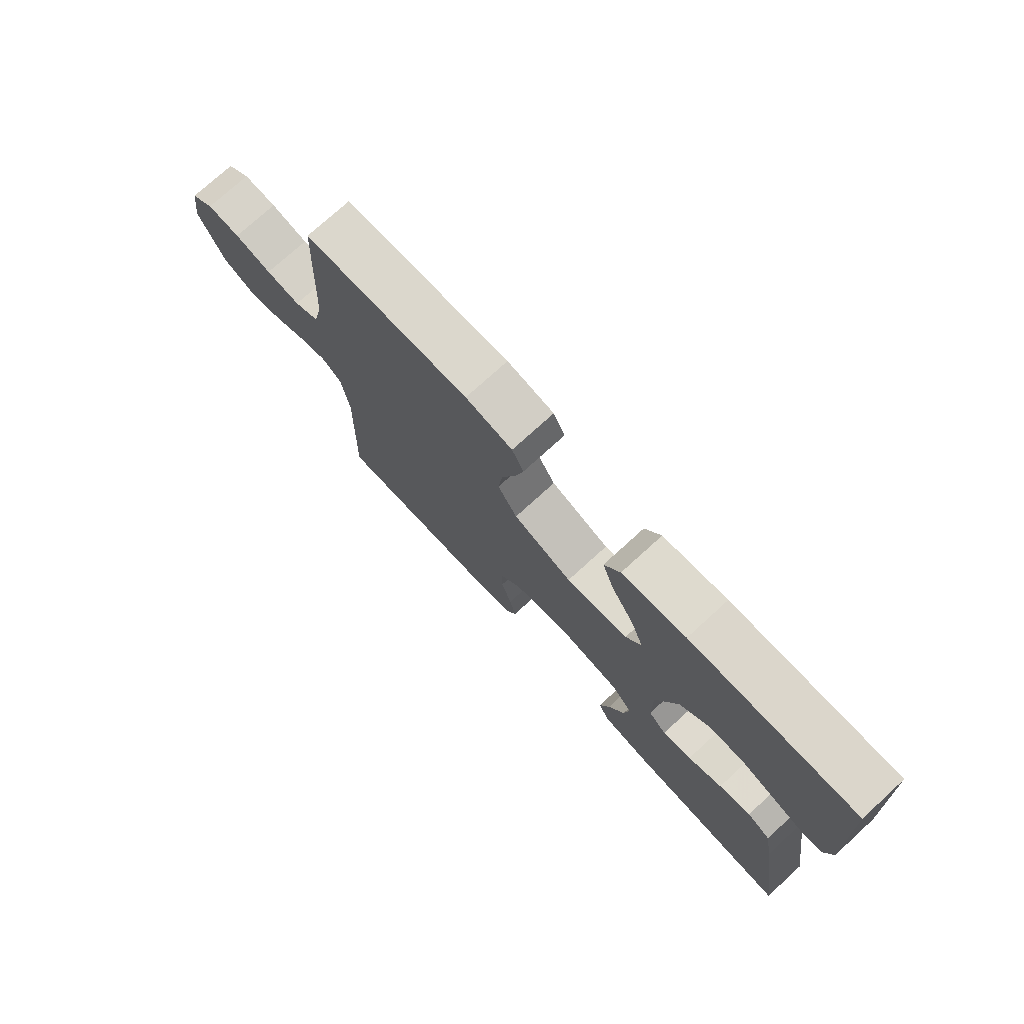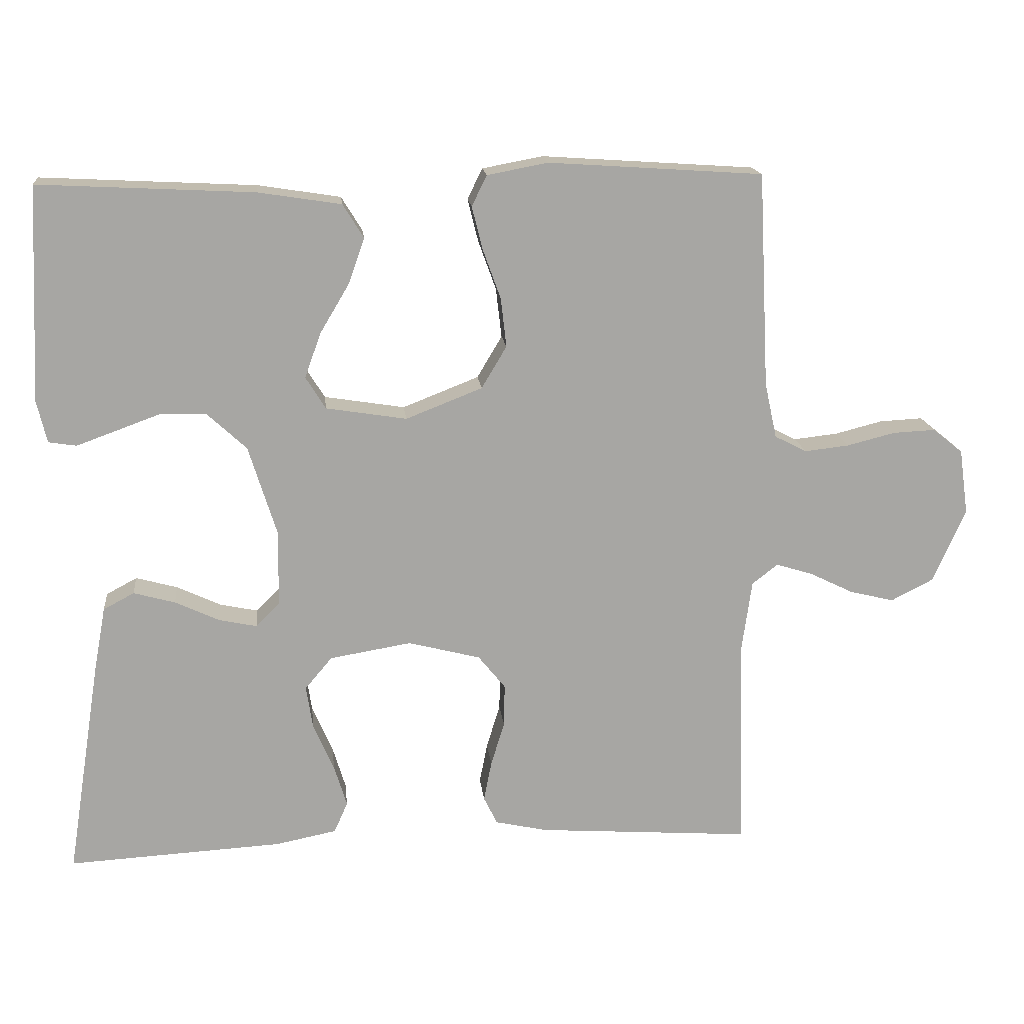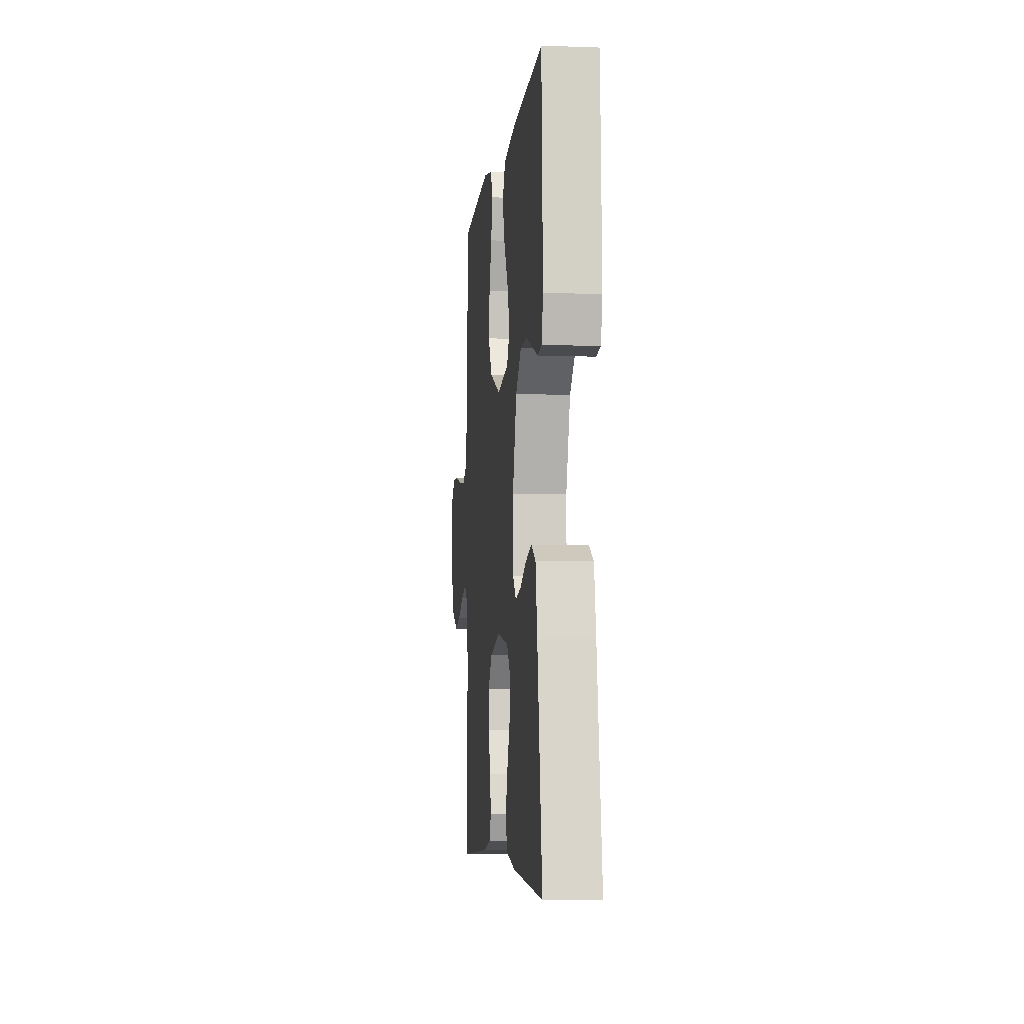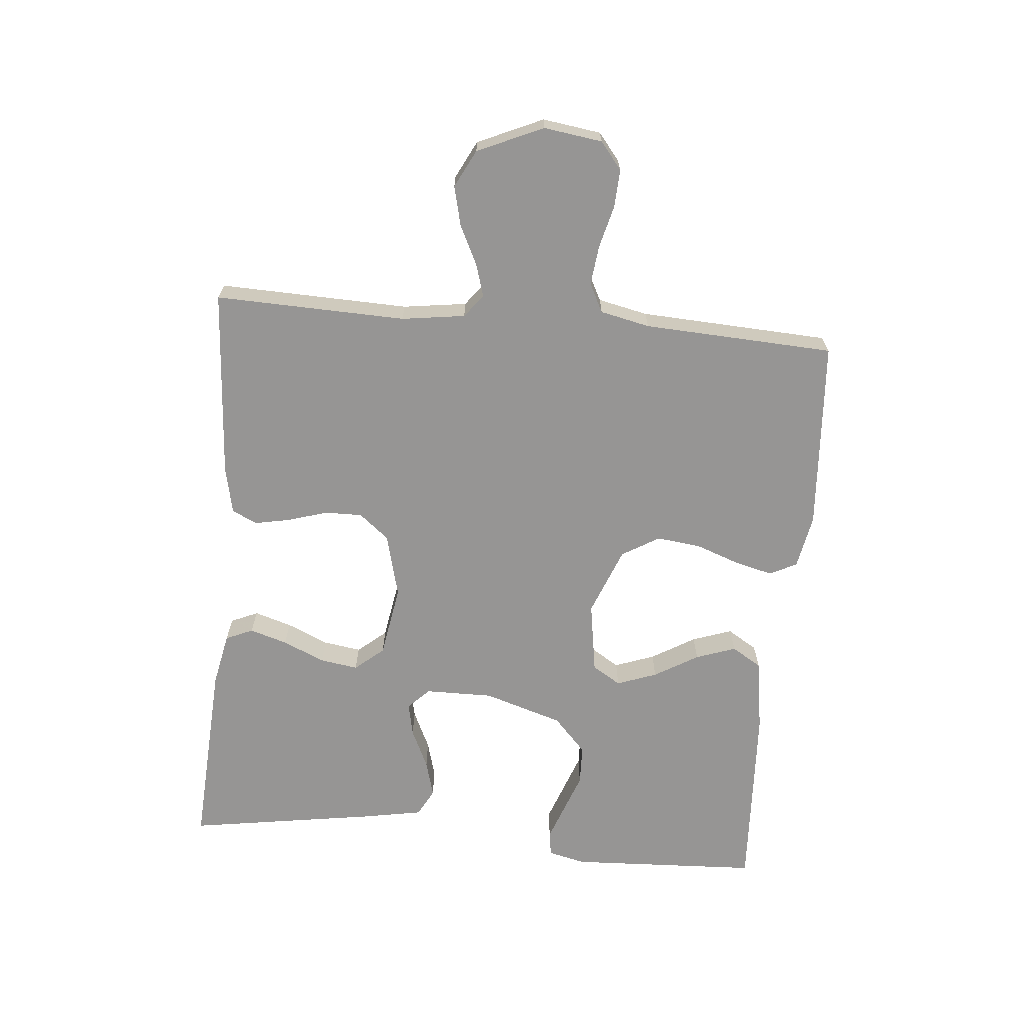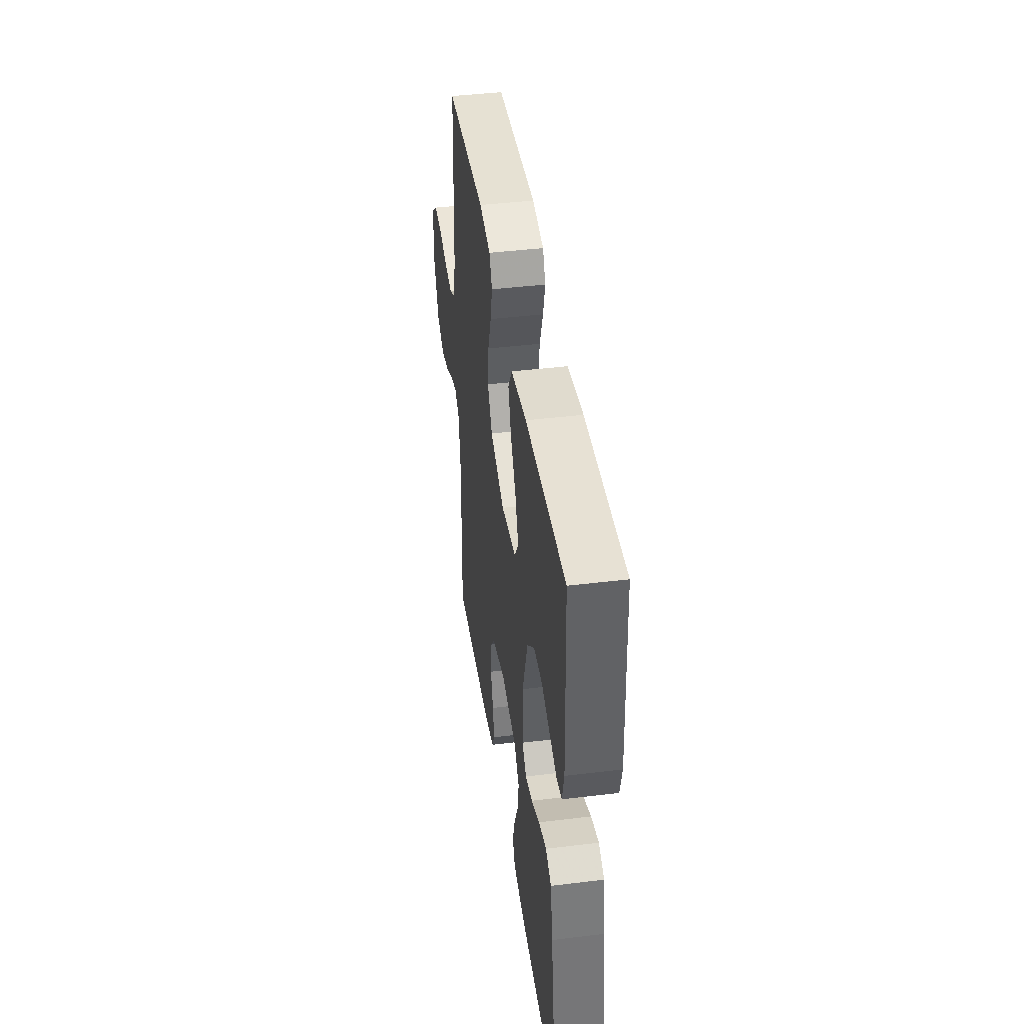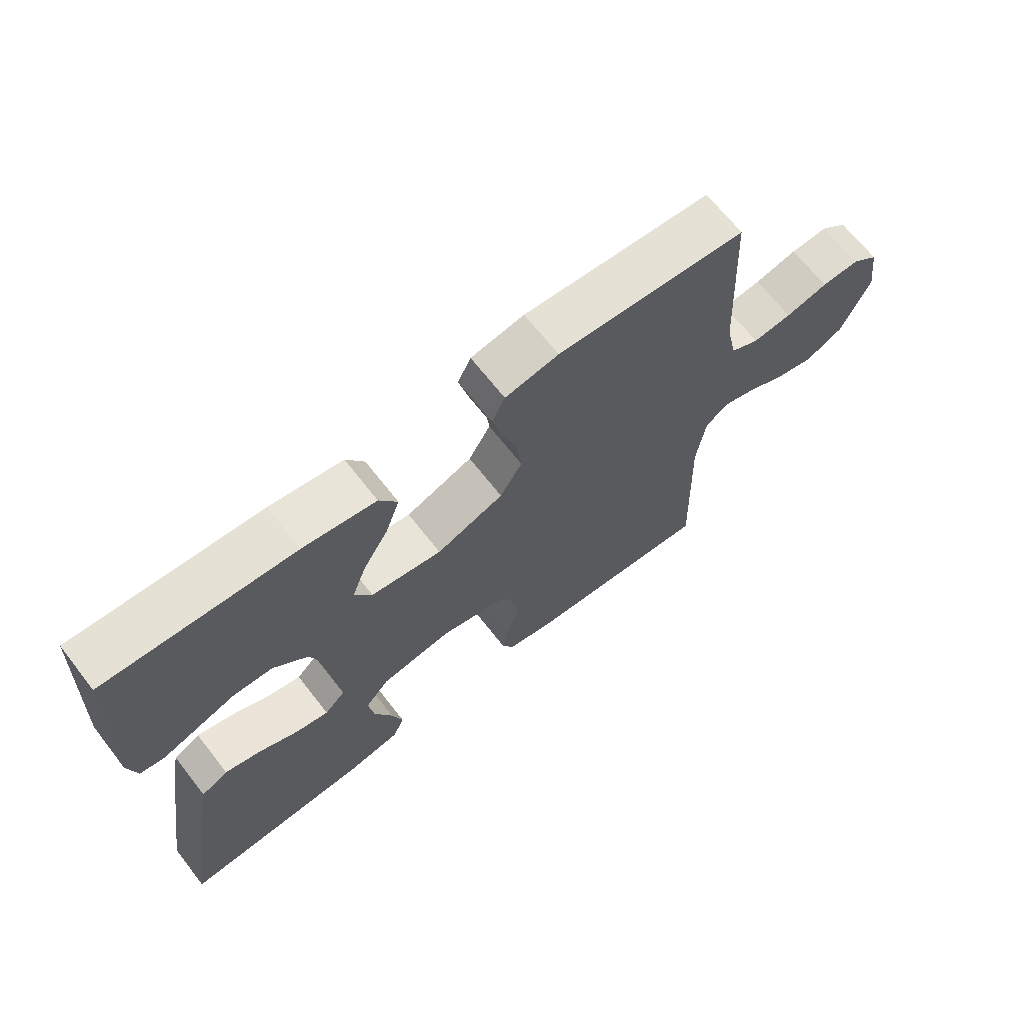
<metadata>
{"format":"obj","ext":"obj","renderer":"f3d","projection":"perspective","resolution":1024,"background":"white","views":[{"elev":75.1,"azim":47.6,"up":"+Z"},{"elev":16.3,"azim":174.1,"up":"+Z"},{"elev":-5.7,"azim":83.9,"up":"+Z"},{"elev":-67.5,"azim":-95.2,"up":"+Y"},{"elev":42.6,"azim":81.7,"up":"+Z"},{"elev":67.5,"azim":142.0,"up":"+Z"}]}
</metadata>
<code>
v 0.5 0.07 -0.5
v 0.2 0.07 -0.483
v 0.115 0.07 -0.466
v 0.096 0.07 -0.423
v 0.114 0.07 -0.364
v 0.143 0.07 -0.298
v 0.152 0.07 -0.238
v 0.114 0.07 -0.193
v 0 0.07 -0.174
v -0.101 0.07 -0.2
v -0.139 0.07 -0.247
v -0.138 0.07 -0.306
v -0.119 0.07 -0.368
v -0.108 0.07 -0.424
v -0.127 0.07 -0.463
v -0.2 0.07 -0.479
v -0.5 0.07 -0.5
v -0.491 0.07 -0.2
v -0.505 0.07 -0.1
v -0.541 0.07 -0.072
v -0.593 0.07 -0.088
v -0.654 0.07 -0.118
v -0.716 0.07 -0.133
v -0.775 0.07 -0.103
v -0.821 0.07 0
v -0.808 0.07 0.092
v -0.766 0.07 0.126
v -0.706 0.07 0.123
v -0.639 0.07 0.106
v -0.577 0.07 0.099
v -0.532 0.07 0.122
v -0.515 0.07 0.2
v -0.5 0.07 0.5
v -0.2 0.07 0.52
v -0.115 0.07 0.504
v -0.094 0.07 0.461
v -0.109 0.07 0.401
v -0.134 0.07 0.332
v -0.142 0.07 0.263
v -0.107 0.07 0.204
v 0 0.07 0.162
v 0.113 0.07 0.18
v 0.141 0.07 0.225
v 0.118 0.07 0.288
v 0.077 0.07 0.357
v 0.055 0.07 0.42
v 0.084 0.07 0.467
v 0.2 0.07 0.485
v 0.5 0.07 0.5
v 0.514 0.07 0.2
v 0.5 0.07 0.141
v 0.461 0.07 0.135
v 0.406 0.07 0.155
v 0.343 0.07 0.178
v 0.28 0.07 0.176
v 0.225 0.07 0.125
v 0.186 0.07 0
v 0.187 0.07 -0.107
v 0.22 0.07 -0.14
v 0.273 0.07 -0.129
v 0.335 0.07 -0.1
v 0.393 0.07 -0.084
v 0.436 0.07 -0.107
v 0.453 0.07 -0.2
v 0.5 0 -0.5
v 0.2 0 -0.483
v 0.115 0 -0.466
v 0.096 0 -0.423
v 0.114 0 -0.364
v 0.143 0 -0.298
v 0.152 0 -0.238
v 0.114 0 -0.193
v 0 0 -0.174
v -0.101 0 -0.2
v -0.139 0 -0.247
v -0.138 0 -0.306
v -0.119 0 -0.368
v -0.108 0 -0.424
v -0.127 0 -0.463
v -0.2 0 -0.479
v -0.5 0 -0.5
v -0.491 0 -0.2
v -0.505 0 -0.1
v -0.541 0 -0.072
v -0.593 0 -0.088
v -0.654 0 -0.118
v -0.716 0 -0.133
v -0.775 0 -0.103
v -0.821 0 0
v -0.808 0 0.092
v -0.766 0 0.126
v -0.706 0 0.123
v -0.639 0 0.106
v -0.577 0 0.099
v -0.532 0 0.122
v -0.515 0 0.2
v -0.5 0 0.5
v -0.2 0 0.52
v -0.115 0 0.504
v -0.094 0 0.461
v -0.109 0 0.401
v -0.134 0 0.332
v -0.142 0 0.263
v -0.107 0 0.204
v 0 0 0.162
v 0.113 0 0.18
v 0.141 0 0.225
v 0.118 0 0.288
v 0.077 0 0.357
v 0.055 0 0.42
v 0.084 0 0.467
v 0.2 0 0.485
v 0.5 0 0.5
v 0.514 0 0.2
v 0.5 0 0.141
v 0.461 0 0.135
v 0.406 0 0.155
v 0.343 0 0.178
v 0.28 0 0.176
v 0.225 0 0.125
v 0.186 0 0
v 0.187 0 -0.107
v 0.22 0 -0.14
v 0.273 0 -0.129
v 0.335 0 -0.1
v 0.393 0 -0.084
v 0.436 0 -0.107
v 0.453 0 -0.2
f 4 5 6
f 3 4 6
f 2 3 6
f 1 2 6
f 64 1 6
f 63 64 6
f 62 63 6
f 61 62 6
f 60 61 6
f 59 60 6 7
f 58 59 7 8
f 57 58 8 9
f 56 57 9 10
f 52 53 54
f 51 52 54
f 50 51 54
f 49 50 54
f 48 49 54
f 47 48 54
f 46 47 54
f 45 46 54
f 44 45 54
f 43 44 54 55
f 42 43 55 56
f 36 37 38
f 35 36 38
f 34 35 38
f 33 34 38
f 32 33 38
f 31 32 38 39
f 30 31 39 40
f 27 28 29
f 26 27 29
f 25 26 29
f 24 25 29
f 23 24 29
f 22 23 29
f 21 22 29
f 20 21 29 30
f 30 40 41
f 20 30 41
f 19 20 41
f 16 17 18
f 15 16 18
f 14 15 18
f 13 14 18
f 12 13 18
f 11 12 18 19
f 42 56 10
f 41 42 10
f 19 41 10
f 10 11 19
f 70 69 68
f 70 68 67
f 70 67 66
f 70 66 65
f 70 65 128
f 70 128 127
f 70 127 126
f 70 126 125
f 70 125 124
f 71 70 124 123
f 72 71 123 122
f 73 72 122 121
f 74 73 121 120
f 118 117 116
f 118 116 115
f 118 115 114
f 118 114 113
f 118 113 112
f 118 112 111
f 118 111 110
f 118 110 109
f 118 109 108
f 119 118 108 107
f 120 119 107 106
f 102 101 100
f 102 100 99
f 102 99 98
f 102 98 97
f 102 97 96
f 103 102 96 95
f 104 103 95 94
f 93 92 91
f 93 91 90
f 93 90 89
f 93 89 88
f 93 88 87
f 93 87 86
f 93 86 85
f 94 93 85 84
f 105 104 94
f 105 94 84
f 105 84 83
f 82 81 80
f 82 80 79
f 82 79 78
f 82 78 77
f 82 77 76
f 83 82 76 75
f 74 120 106
f 74 106 105
f 74 105 83
f 83 75 74
f 1 65 66 2
f 2 66 67 3
f 3 67 68 4
f 4 68 69 5
f 5 69 70 6
f 6 70 71 7
f 7 71 72 8
f 8 72 73 9
f 9 73 74 10
f 10 74 75 11
f 11 75 76 12
f 12 76 77 13
f 13 77 78 14
f 14 78 79 15
f 15 79 80 16
f 16 80 81 17
f 17 81 82 18
f 18 82 83 19
f 19 83 84 20
f 20 84 85 21
f 21 85 86 22
f 22 86 87 23
f 23 87 88 24
f 24 88 89 25
f 25 89 90 26
f 26 90 91 27
f 27 91 92 28
f 28 92 93 29
f 29 93 94 30
f 30 94 95 31
f 31 95 96 32
f 32 96 97 33
f 33 97 98 34
f 34 98 99 35
f 35 99 100 36
f 36 100 101 37
f 37 101 102 38
f 38 102 103 39
f 39 103 104 40
f 40 104 105 41
f 41 105 106 42
f 42 106 107 43
f 43 107 108 44
f 44 108 109 45
f 45 109 110 46
f 46 110 111 47
f 47 111 112 48
f 48 112 113 49
f 49 113 114 50
f 50 114 115 51
f 51 115 116 52
f 52 116 117 53
f 53 117 118 54
f 54 118 119 55
f 55 119 120 56
f 56 120 121 57
f 57 121 122 58
f 58 122 123 59
f 59 123 124 60
f 60 124 125 61
f 61 125 126 62
f 62 126 127 63
f 63 127 128 64
f 64 128 65 1

</code>
